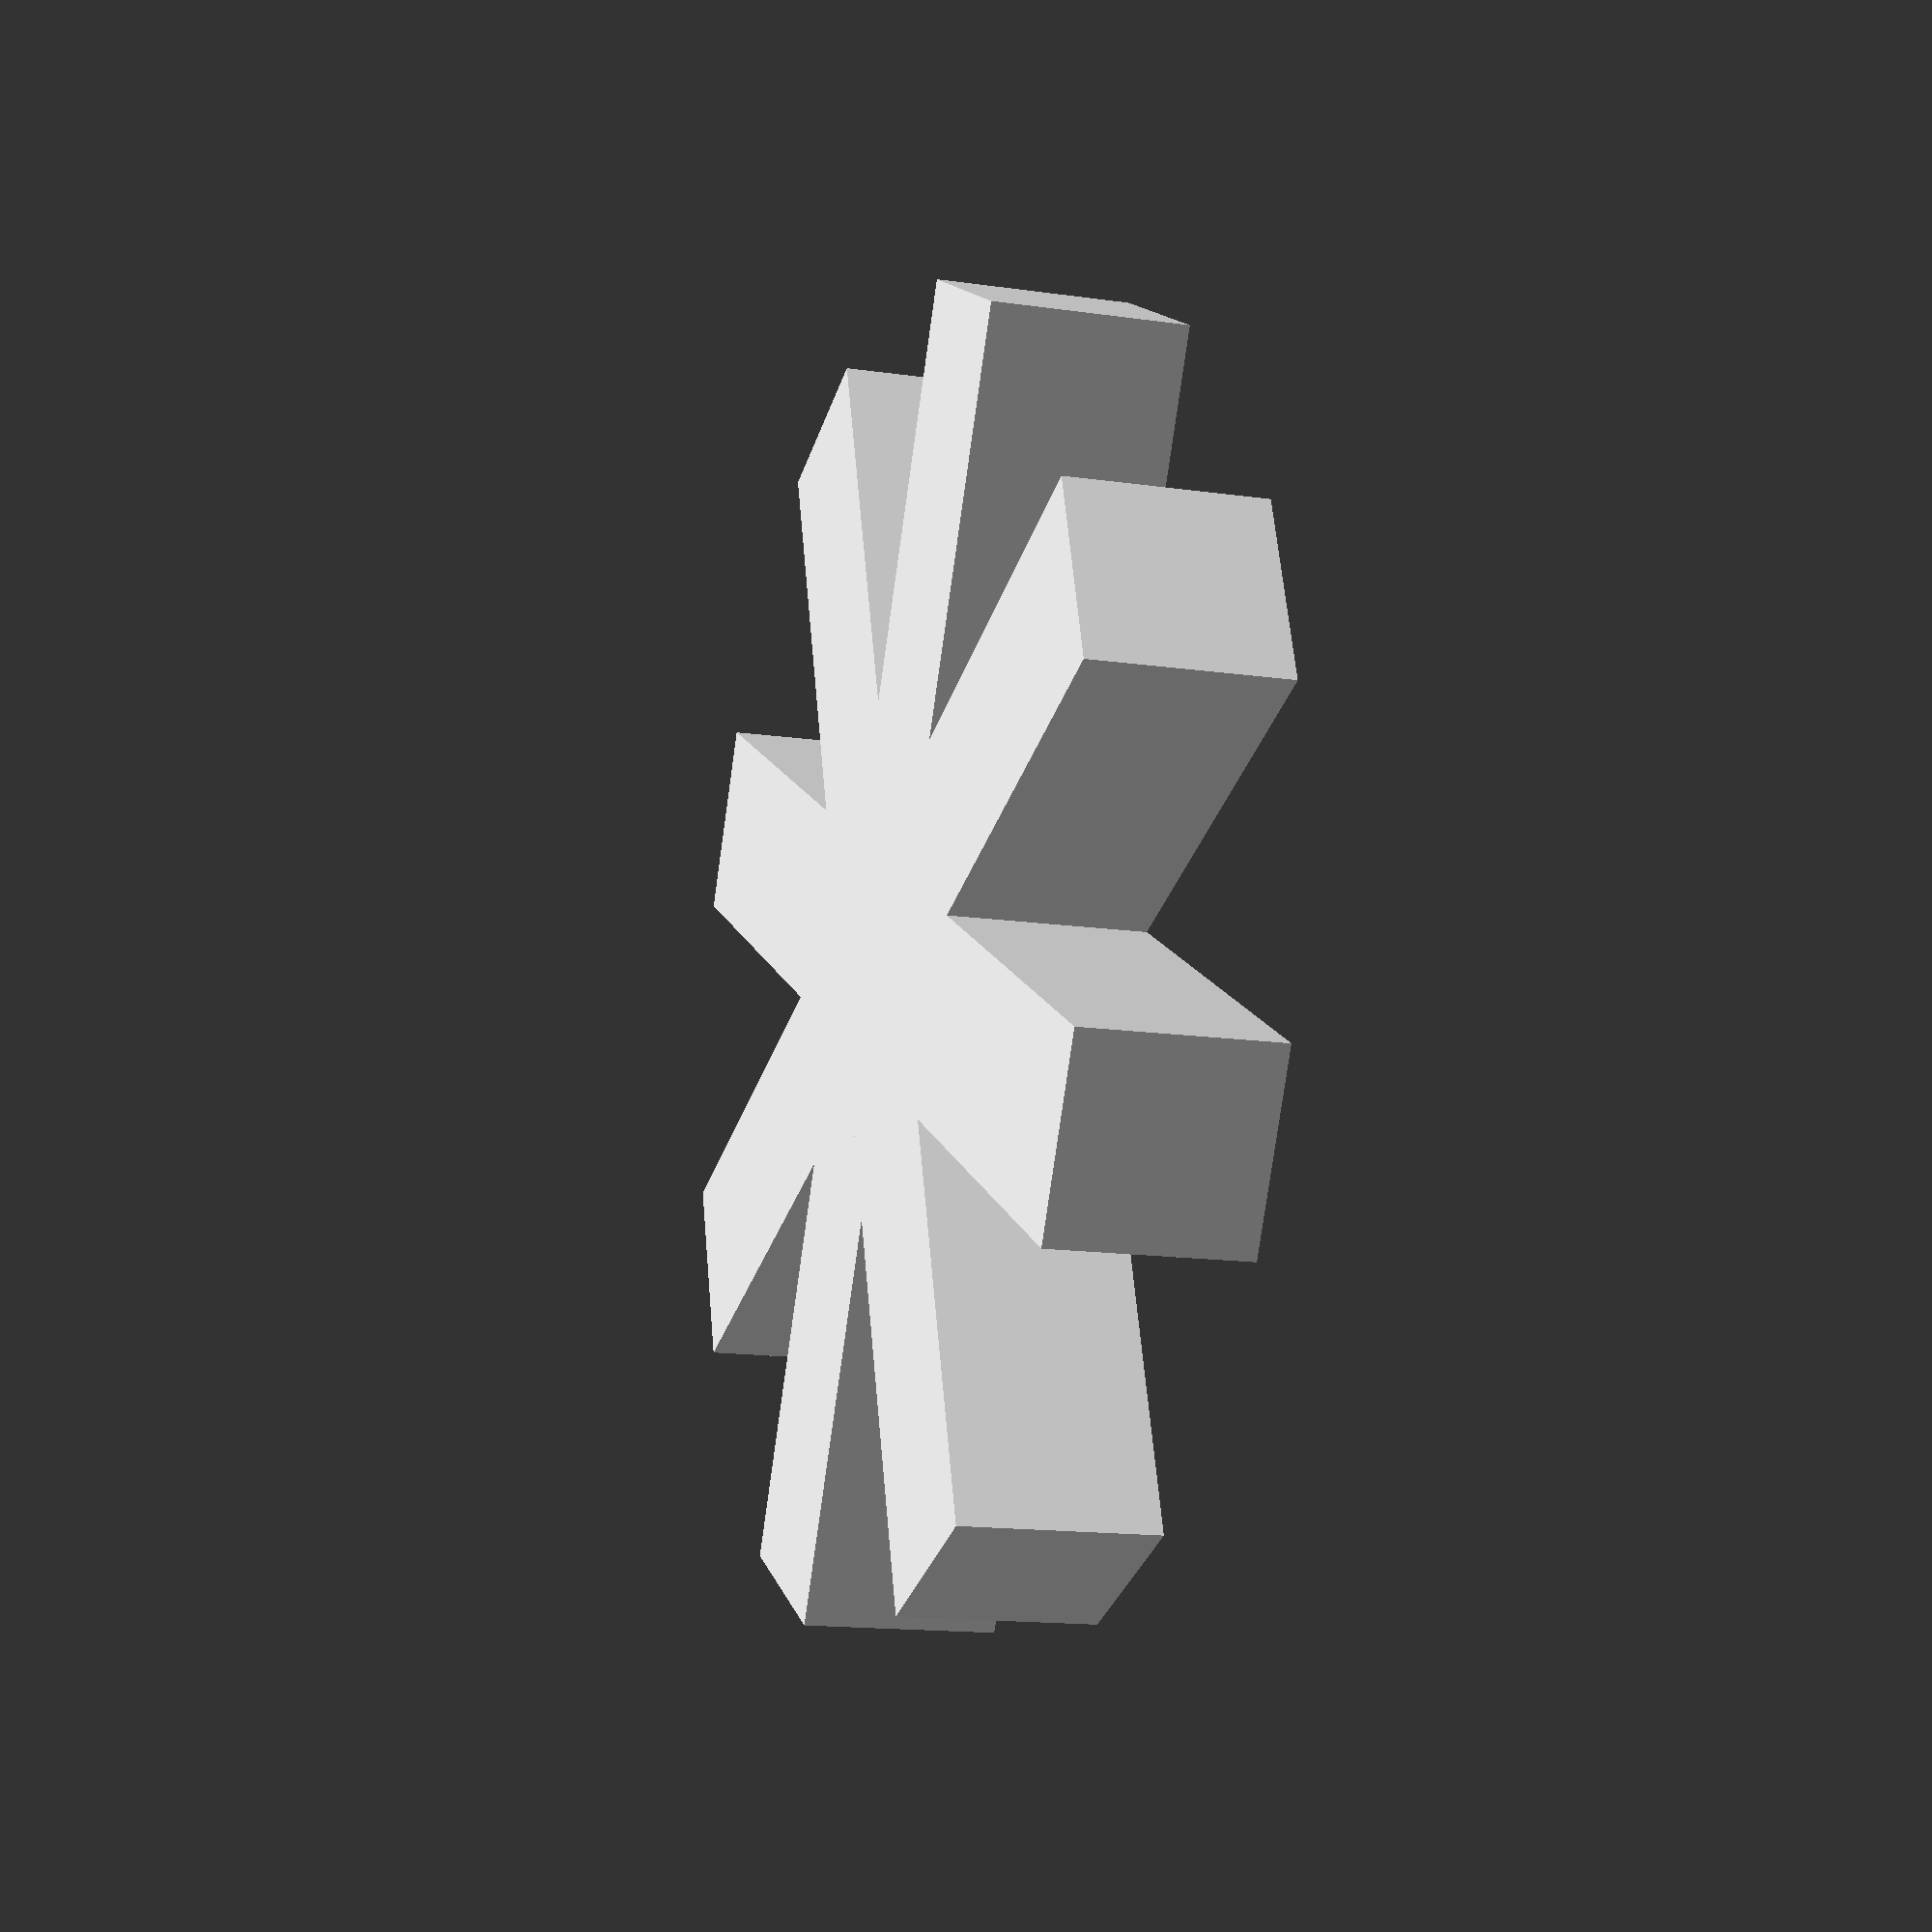
<openscad>
size=32; //block=32 //item=8


end=8;
for(curr=[0:1:end]){
rotate([0,90,0]){
rotate([360/end*curr,0,0]){
translate([0,0,size*0.25]){
cube([size*0.15,size*0.15,size*0.5],center=true);
};	//translate
};	//rotate
};	//rotate

};	//for
</openscad>
<views>
elev=195.0 azim=163.0 roll=107.3 proj=p view=solid
</views>
